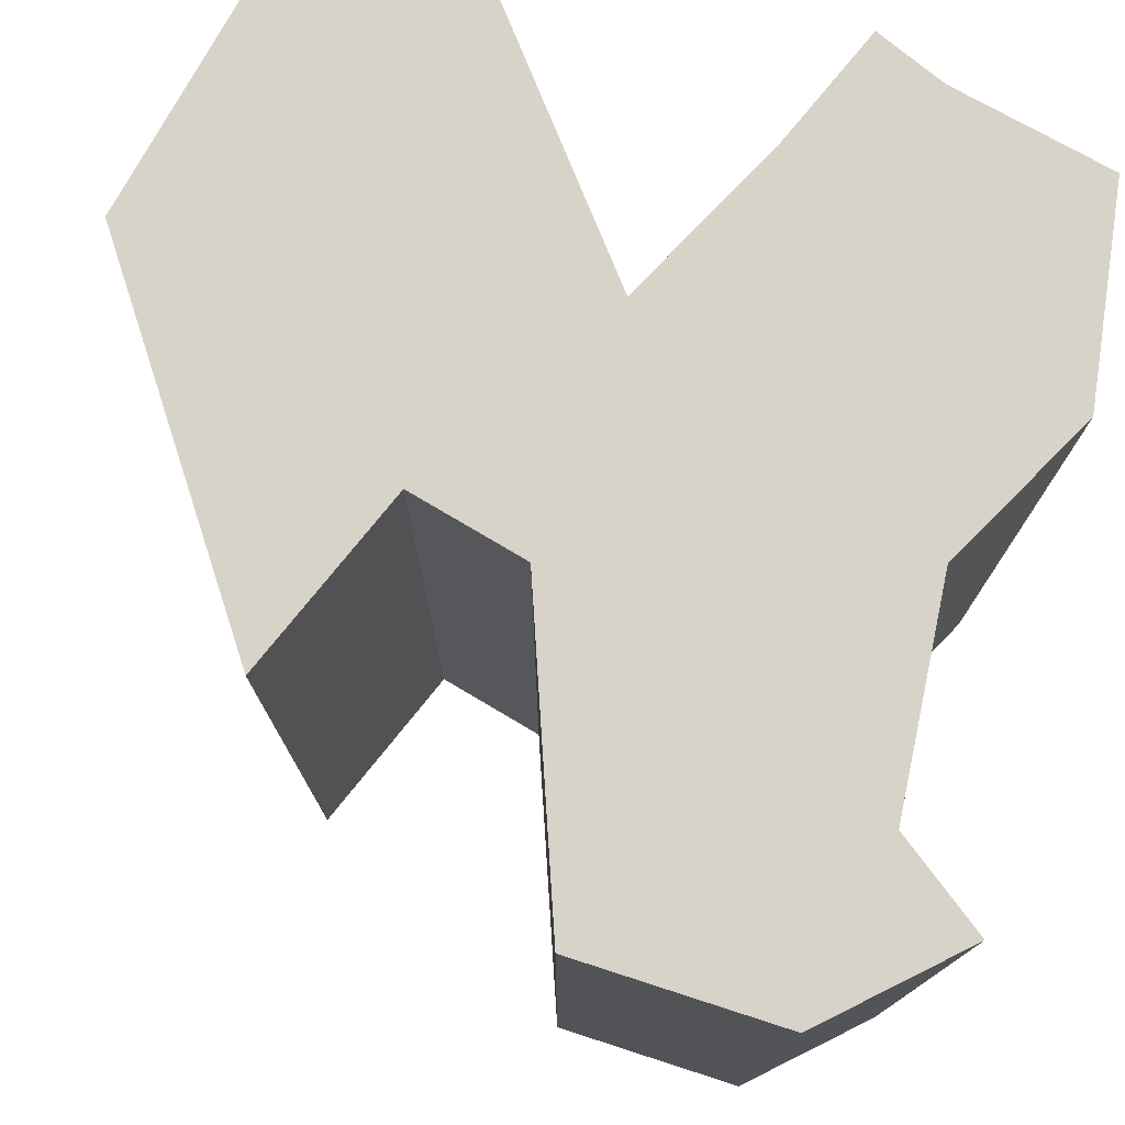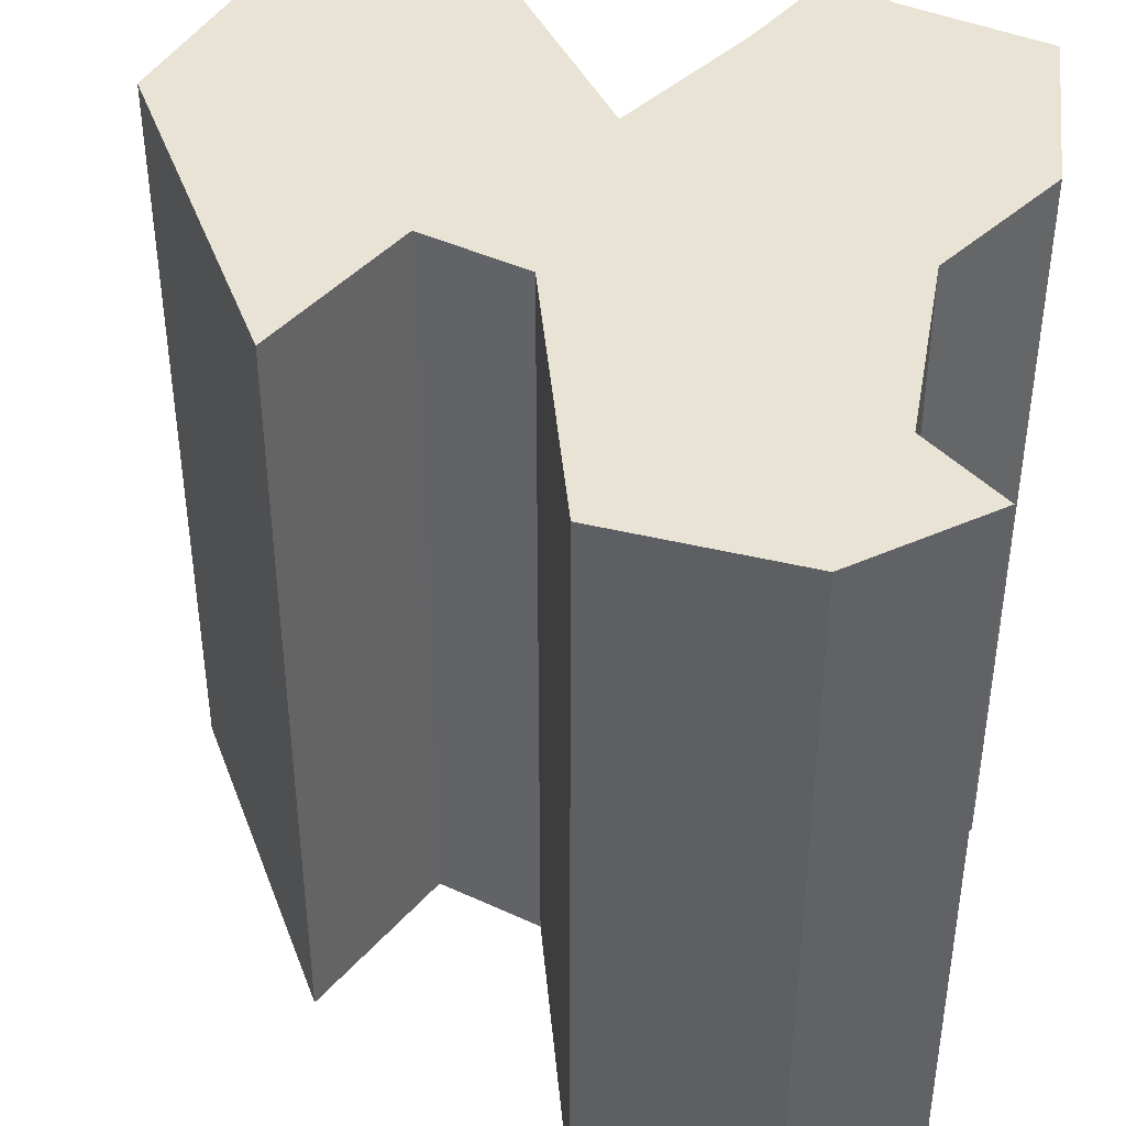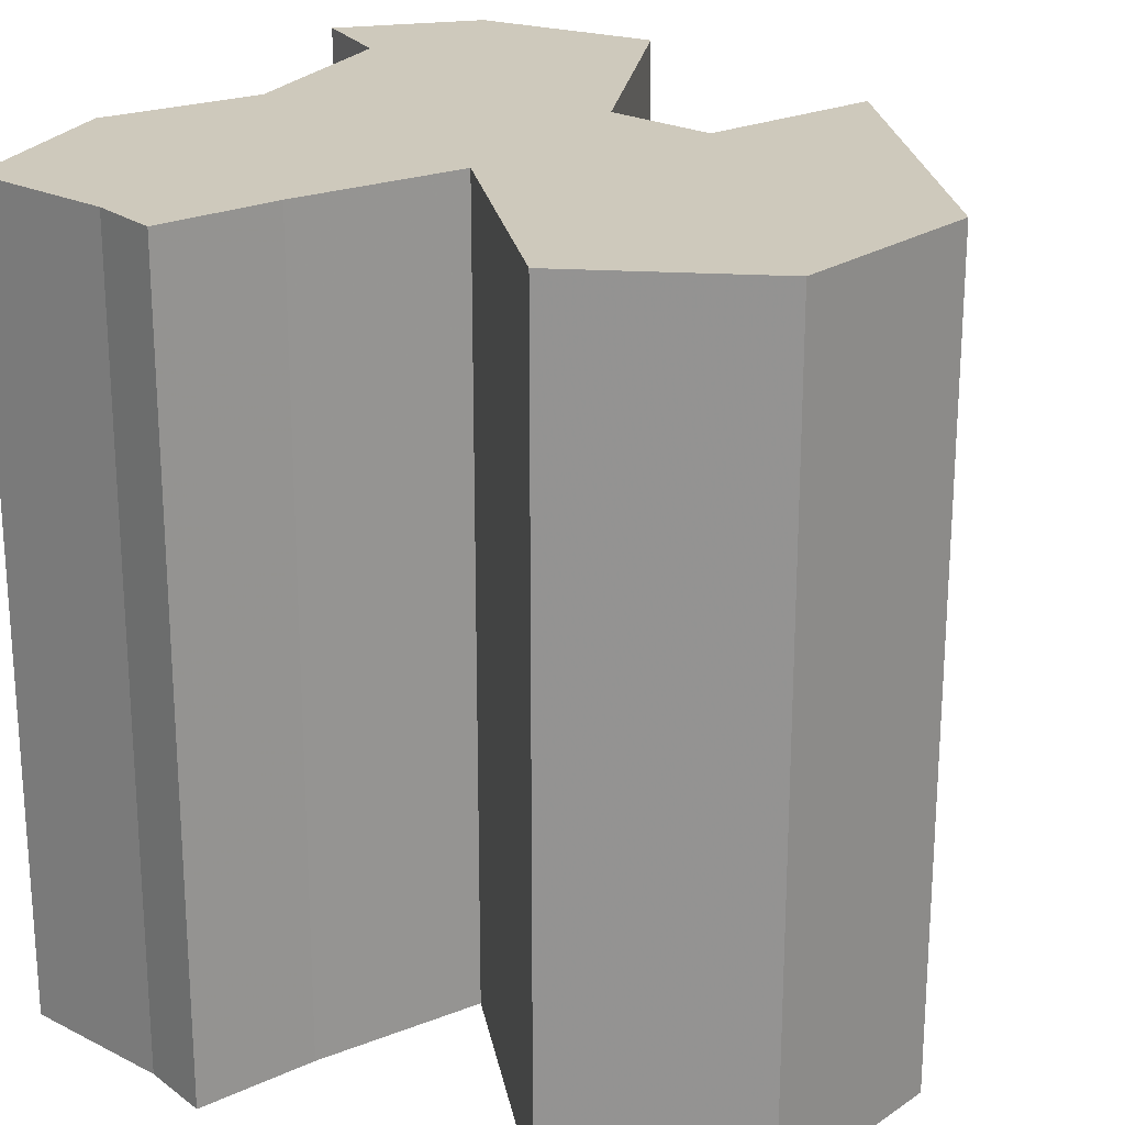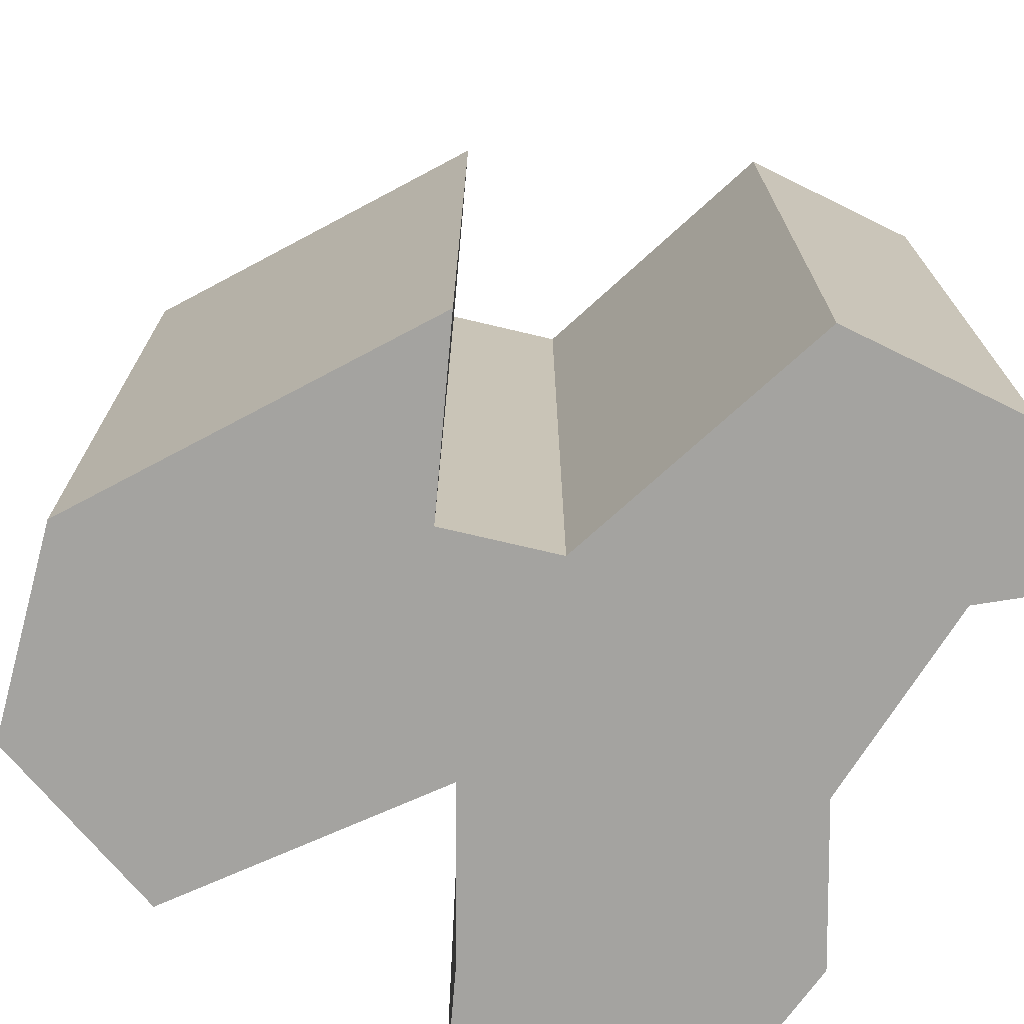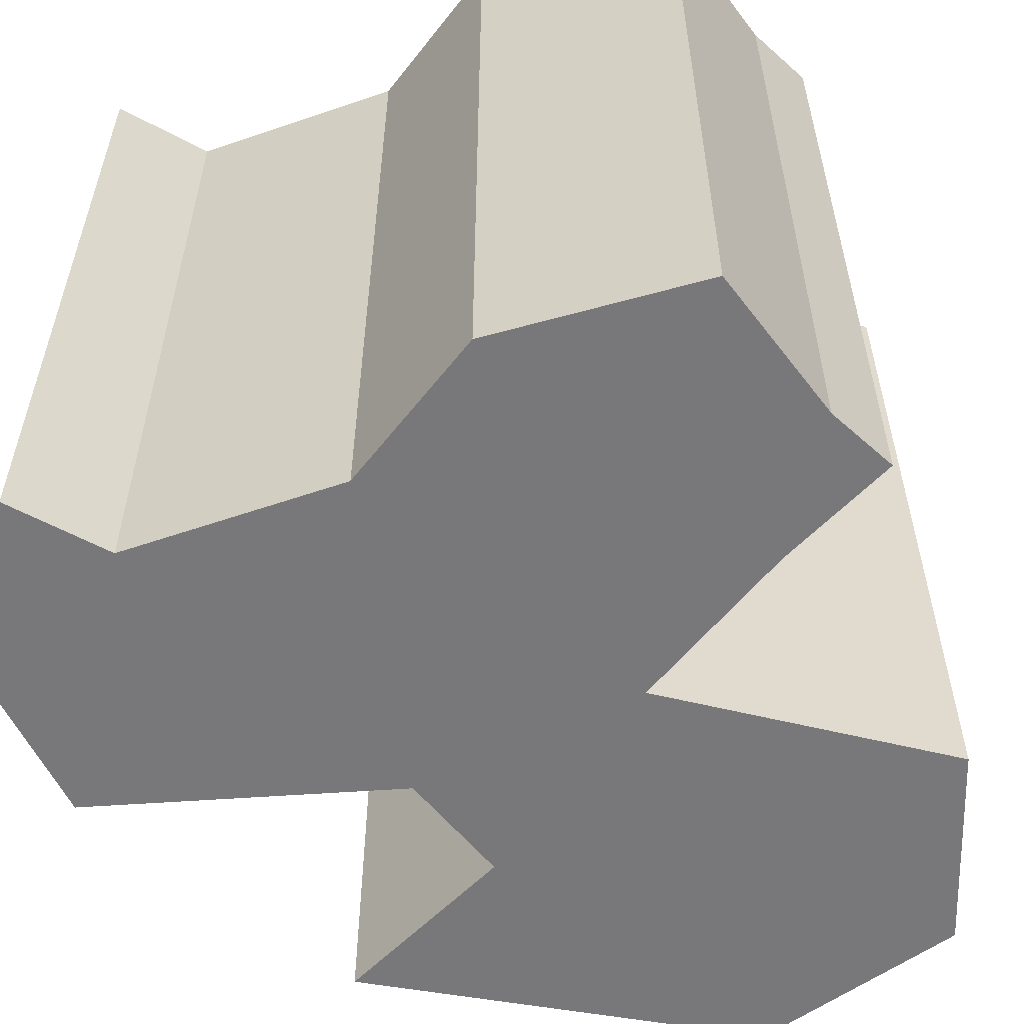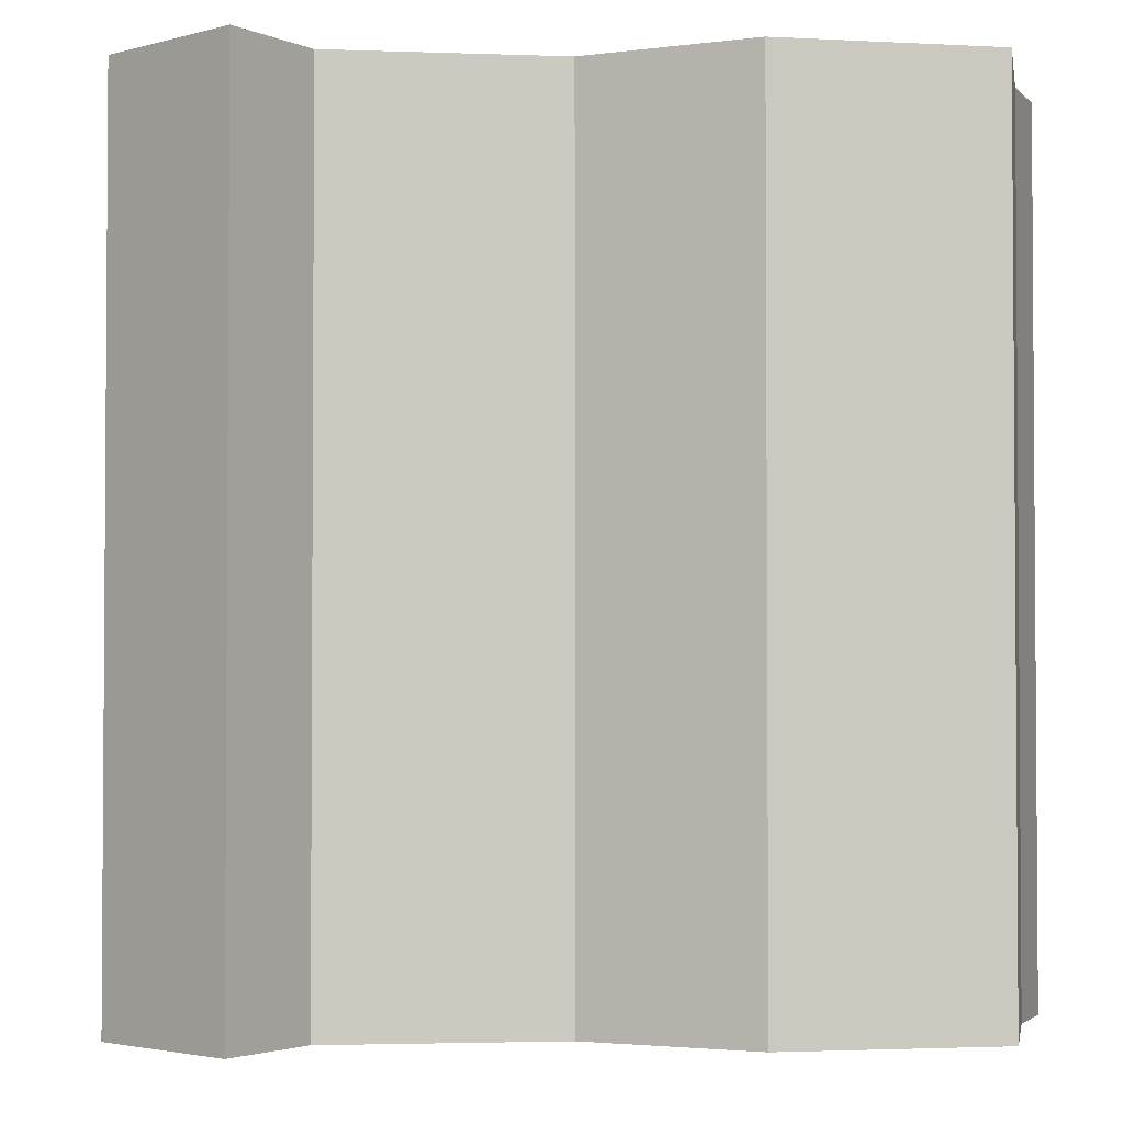
<metadata>
{"format":"obj","ext":"obj","renderer":"f3d","projection":"perspective","resolution":1024,"background":"white","views":[{"elev":77.0,"azim":-76.5,"up":"+Z"},{"elev":42.3,"azim":-78.1,"up":"+Z"},{"elev":22.3,"azim":115.5,"up":"+Z"},{"elev":-72.9,"azim":-120.5,"up":"+Z"},{"elev":-57.6,"azim":21.3,"up":"+Z"},{"elev":-2.5,"azim":-5.7,"up":"+Z"}]}
</metadata>
<code>
v 0.8155 -0.9531 1
v 0.3053 -1 1
v -0.05222 -0.7827 1
v -0.5828 -0.7984 1
v -0.7494 -1 1
v -1 -0.7005 1
v -0.9629 -0.2174 1
v -0.2389 0.00633 1
v -0.1534 0.2827 1
v -0.5848 0.4871 1
v 0.2515 1 1
v 0.763 0.8588 1
v 0.9342 0.377 1
v 0.3325 -0.05298 1
v 0.7169 -0.2764 1
v 1 -0.4127 1
v 0.9205 -0.5762 1
v 0.8155 -0.9531 -1
v 0.3053 -1 -1
v -0.05222 -0.7827 -1
v -0.5828 -0.7984 -1
v -0.7494 -1 -1
v -1 -0.7005 -1
v -0.9629 -0.2174 -1
v -0.2389 0.00633 -1
v -0.1534 0.2827 -1
v -0.5848 0.4871 -1
v 0.2515 1 -1
v 0.763 0.8588 -1
v 0.9342 0.377 -1
v 0.3325 -0.05298 -1
v 0.7169 -0.2764 -1
v 1 -0.4127 -1
v 0.9205 -0.5762 -1
f 6 5 4
f 2 15 3
f 3 8 4
f 17 2 1
f 2 17 15
f 16 15 17
f 6 4 7
f 8 3 14
f 11 10 9
f 14 9 8
f 14 3 15
f 13 12 14
f 12 9 14
f 12 11 9
f 7 4 8
f 21 22 23
f 20 32 19
f 21 25 20
f 18 19 34
f 32 34 19
f 34 32 33
f 24 21 23
f 31 20 25
f 26 27 28
f 25 26 31
f 32 20 31
f 31 29 30
f 31 26 29
f 26 28 29
f 25 21 24
f 19 18 2
f 2 18 1
f 20 19 3
f 3 19 2
f 21 20 4
f 4 20 3
f 22 21 5
f 5 21 4
f 23 22 6
f 6 22 5
f 24 23 7
f 7 23 6
f 25 24 8
f 8 24 7
f 26 25 9
f 9 25 8
f 27 26 10
f 10 26 9
f 28 27 11
f 11 27 10
f 29 28 12
f 12 28 11
f 30 29 13
f 13 29 12
f 31 30 14
f 14 30 13
f 32 31 15
f 15 31 14
f 33 32 16
f 16 32 15
f 18 34 1
f 1 34 17
f 34 33 17
f 17 33 16

</code>
